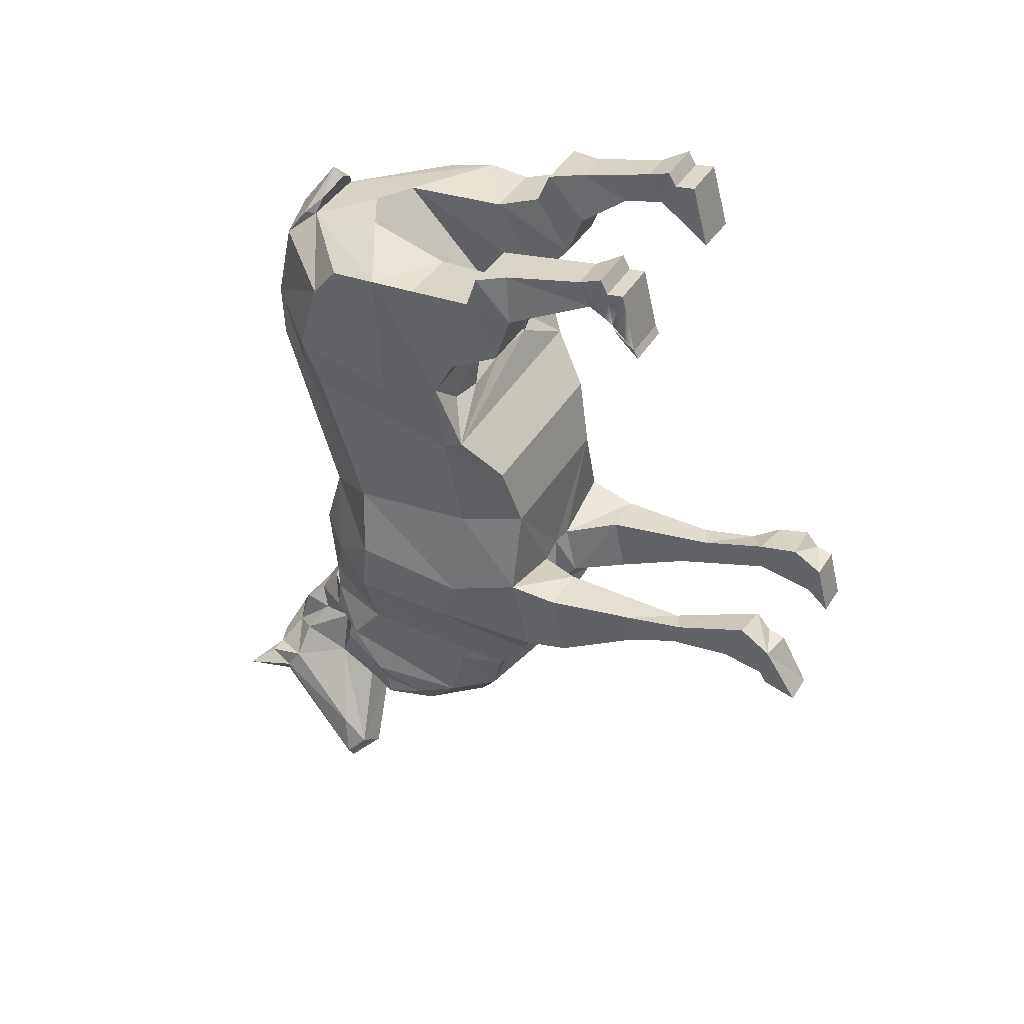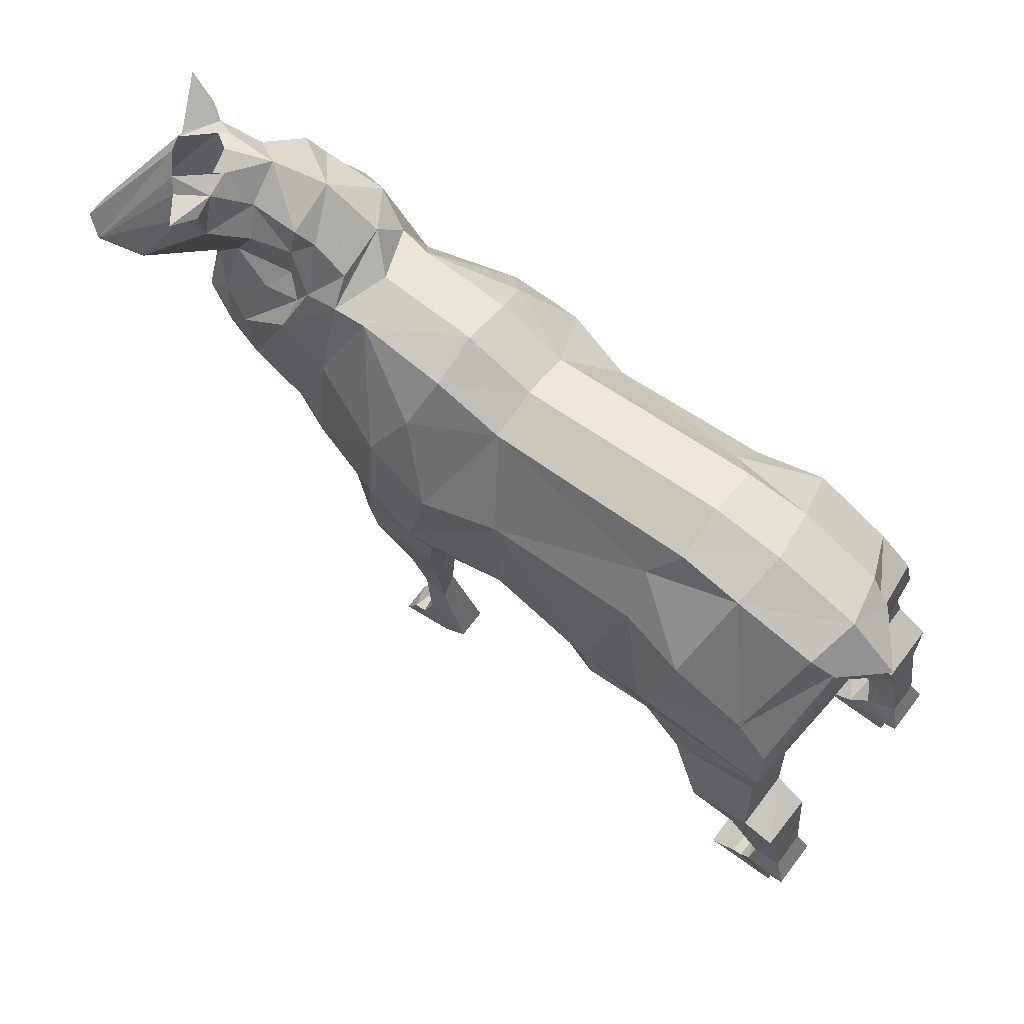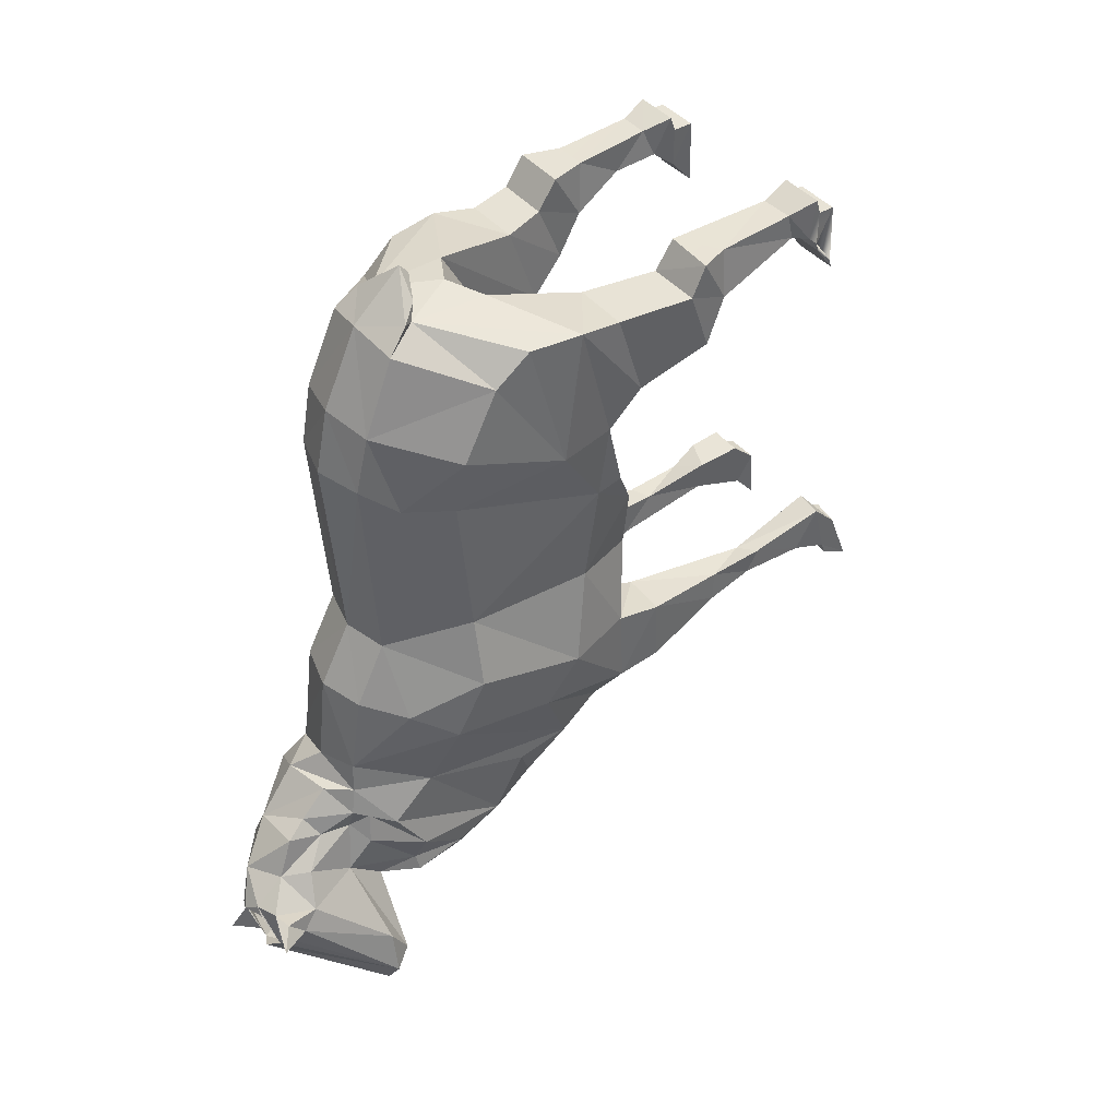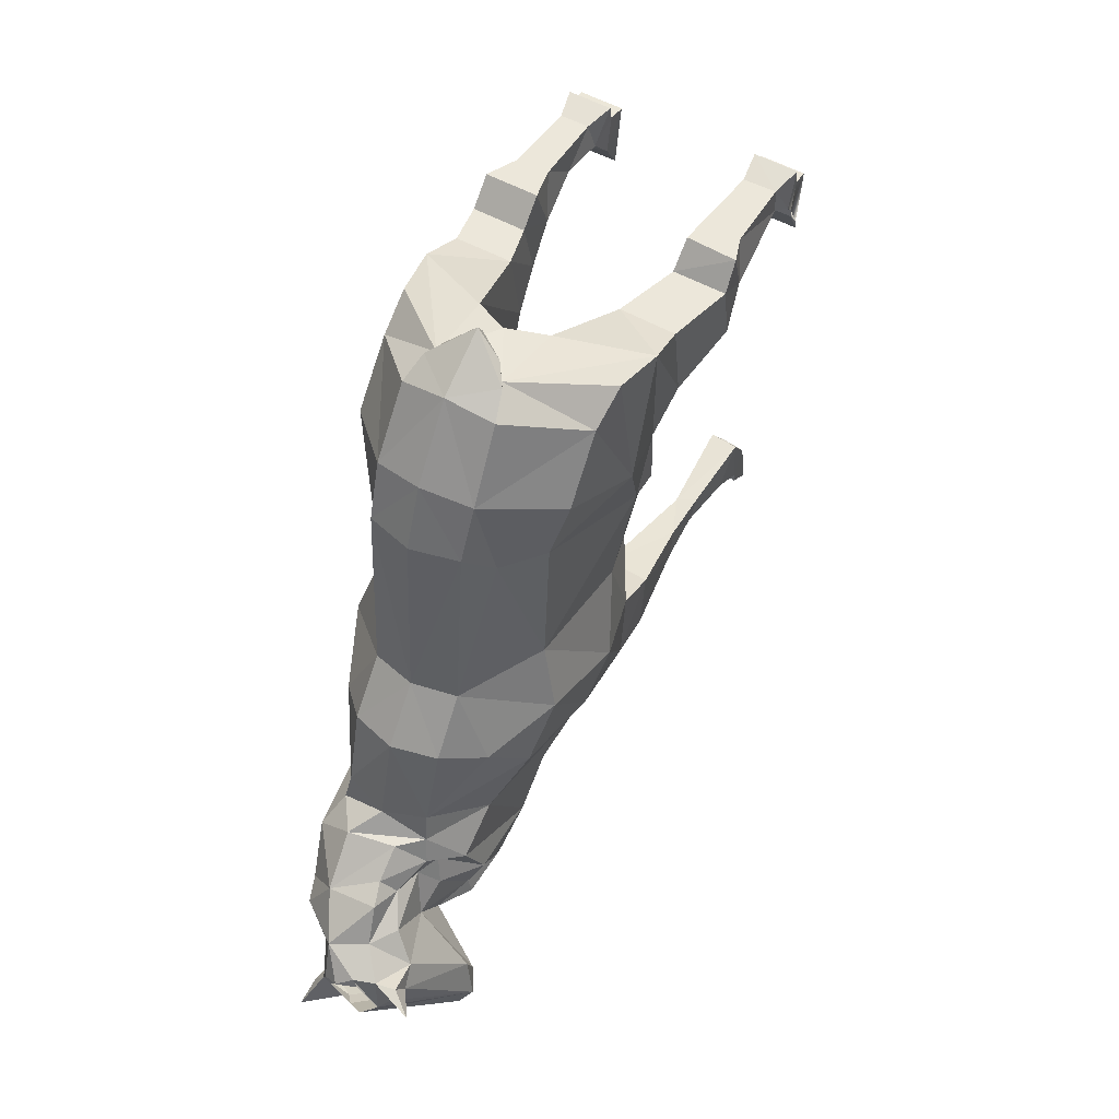
<metadata>
{"format":"obj","ext":"obj","renderer":"f3d","projection":"perspective","resolution":1024,"background":"white","views":[{"elev":32.3,"azim":116.1,"up":"+Y"},{"elev":74.6,"azim":118.4,"up":"+Z"},{"elev":30.3,"azim":50.2,"up":"+Y"},{"elev":36.2,"azim":25.7,"up":"+Y"}]}
</metadata>
<code>
v 0.02758 4.381 2.023
v 0.02043 4.859 2.418
v 0.06915 5.018 2.264
v -0.04856 4.118 1.615
v -0.07521 4.063 1.73
v -0.1806 3.903 1.441
v -0.2113 3.542 1.697
v -0.2559 3.147 1.416
v -0.1917 3.074 1.755
v -0.3091 2.759 1.351
v -0.2624 2.828 1.892
v -0.4478 2.599 1.427
v -0.4846 2.422 1.603
v -0.5141 2.343 1.868
v -0.5879 2.034 1.979
v -0.6047 1.922 2.225
v -0.5662 2.047 2.467
v -0.6753 2.126 2.74
v -0.7446 1.953 2.83
v -0.5433 1.568 2.724
v -0.5722 1.425 2.611
v -0.5276 1.344 2.703
v -0.6397 2.418 1.609
v 0.001631 4.435 1.733
v -0.2103 4.69 1.567
v -0.1765 4.317 1.704
v -0.2669 3.494 2.352
v -0.1573 4.213 2.521
v -0.5341 2.467 2.45
v -0.7041 2.464 2.81
v -0.663 2.891 1.34
v -0.75 1.828 2.639
v -0.03759 4.507 2.552
v -0.3515 4.614 2.866
v -0.442 2.958 2.626
v -0.3246 2.829 2.412
v -0.6953 2.614 2.811
v -0.8411 2.018 3.191
v -0.6538 1.884 3.113
v -0.7556 1.869 3.293
v -0.2897 3.584 1.381
v -0.6455 1.786 3.188
v -0.2221 3.149 2.331
v -0.5782 2.254 2.638
v -0.6992 2.328 2.824
v -0.3249 4.2 2.715
v 0.129 5.048 2.009
v -0.3398 5.119 2.605
v -0.766 2.207 2.805
v -0.7963 2.205 2.964
v -0.685 2.278 2.733
v -0.7368 2.054 3.074
v -0.6604 1.902 2.474
v -0.3074 4.345 1.656
v -0.5632 4.397 1.65
v -0.6526 4.354 2.94
v -0.4123 4.324 2.889
v -0.653 1.817 2.451
v -0.67 1.85 2.179
v -0.9486 1.702 2.374
v -1.024 2.017 3.277
v -0.889 2.32 1.542
v -0.8554 1.882 1.909
v -0.6377 2.137 1.725
v -1.098 2.227 3.115
v -0.8562 2.299 3.026
v -0.8345 2.219 3.127
v -0.7952 3.38 2.731
v -0.6189 3.026 2.807
v -0.8555 3.054 2.856
v -0.4775 5.199 2.316
v -0.7415 3.176 1.379
v -0.6207 3.129 1.381
v -0.8627 1.882 3.33
v -0.763 1.676 3.273
v -0.8627 1.882 3.33
v -0.9286 2.594 2.848
v -0.5985 4.682 2.914
v -0.7084 1.35 2.587
v -0.8335 2.613 1.408
v -1.075 2.477 2.945
v -0.8288 2.449 2.909
v -0.5654 3.348 2.688
v -0.8532 1.626 3.304
v -0.6041 1.252 2.716
v -0.9527 1.833 3.353
v -0.5254 5.087 2.786
v -0.7935 2.859 1.397
v -0.2906 5.157 2.222
v -0.05356 5.133 1.416
v -0.166 5.086 1.765
v 0.06809 4.636 1.599
v 0.237 5.239 1.374
v 0.1807 4.81 1.296
v 0.2166 5.09 1.433
v -0.0471 5.058 1.207
v -0.01844 5.284 1.346
v 0.1991 5.031 1.213
v 0.2025 5.213 0.7912
v 0.1979 5.268 1.229
v 0.04892 5.36 0.8288
v 0.2166 5.336 0.8349
v 0.02707 5.247 0.7467
v 0.03825 5.362 0.662
v 0.04745 5.432 0.6921
v 0.0448 5.371 0.5817
v 0.2688 5.335 0.5961
v 0.2392 5.197 0.7117
v 0.1247 5.177 0.6499
v 0.2622 5.326 0.6763
v 0.2367 5.159 0.657
v 0.2254 5.045 0.548
v 0.0127 5.195 0.6427
v 0.1134 5.063 0.5409
v 0.2254 5.045 0.548
v -0.4767 3.163 1.151
v -0.299 2.799 1.121
v -0.5267 2.835 1.106
v -0.2505 3.123 1.173
v -0.3003 2.982 0.7245
v -0.437 2.983 0.7516
v -0.3722 3.171 0.4863
v -0.2933 3.058 0.4753
v -0.2828 3.137 0.7323
v -0.2702 3.176 0.43
v -0.3787 3.129 0.2116
v -0.3529 3.339 0.0282
v -0.2436 3.105 0.1574
v -0.2388 3.055 -0.04287
v -0.201 3.318 0.06153
v -0.2118 3.206 -0.08371
v -0.3878 3.056 -0.06405
v -0.3577 3.228 -0.1204
v -0.3589 3.253 -0.03805
v -0.397 2.962 -0.2398
v -0.2499 2.939 -0.2301
v -0.6211 5.226 2.556
v -0.3648 5.202 2.573
v -0.4759 5.288 2.513
v -0.297 5.001 2.756
v -0.3106 5.122 2.659
v -0.4718 5.334 2.565
v 0.2714 5.396 0.7064
v 0.1247 5.177 0.6499
v 0.0127 5.195 0.6427
v 0.001405 5.081 0.5337
v -0.08947 4.854 1.278
v 0.1207 5.039 1.787
v -0.763 1.676 3.273
v -0.7082 1.705 3.226
v -0.9527 1.833 3.353
v -0.8532 1.626 3.304
v -1.065 5.033 2.349
v -1.175 4.614 1.663
v -1.043 5.196 2.193
v -1.13 4.297 1.552
v -1.166 3.695 1.636
v -1.051 4.041 1.383
v -1.227 3.311 1.361
v -1.039 3.704 1.332
v -1.338 3.257 1.682
v -1.293 2.897 1.29
v -1.367 3.005 1.821
v -1.204 2.72 1.379
v -1.277 2.62 1.823
v -1.251 2.516 1.57
v -1.206 2.229 1.689
v -1.337 2.202 2.138
v -1.148 1.79 2.119
v -1.322 2.162 1.91
v -1.204 1.889 2.666
v -1.053 1.816 2.784
v -1.199 1.827 2.41
v -0.8764 1.419 2.678
v -0.717 1.259 2.676
v -1.102 2.492 1.58
v -0.7926 4.786 1.532
v -0.9594 4.442 1.654
v -1.21 3.645 2.292
v -1.111 4.365 2.46
v -0.9811 4.305 2.673
v -1.288 2.586 2.407
v -1.185 2.539 2.771
v -0.9237 1.749 2.615
v -1.136 4.683 2.482
v -0.8464 4.693 2.835
v -1.377 3.005 2.329
v -1.246 3.087 2.575
v -1.138 2.685 2.783
v -1.126 1.673 3.046
v -1.122 1.892 3.151
v -1.092 1.719 3.246
v -1.077 1.593 3.128
v -0.9864 1.581 3.187
v -1.358 3.33 2.258
v -1.287 2.38 2.853
v -1.067 5.239 1.931
v -0.668 5.172 2.585
v -1.22 2.004 2.741
v -1.326 2.073 2.804
v -1.229 1.986 2.934
v -1.398 2.213 2.615
v -1.325 1.941 2.377
v -0.8215 4.427 1.623
v -0.8821 4.399 2.859
v -1.154 1.965 1.886
v -1.281 2.109 2.966
v -1.259 2.029 3.068
v -1.081 3.1 2.777
v -0.886 2.919 1.322
v -1.041 1.802 3.305
v -0.9412 1.597 3.249
v -0.9412 1.597 3.249
v -1.016 3.42 2.66
v -0.655 5.215 2.199
v -0.7377 5.177 1.73
v -0.8036 4.958 1.364
v -1.08 4.82 1.526
v -0.7405 5.384 1.445
v -0.7697 5.234 1.525
v -1.076 5.001 1.347
v -1.027 5.223 1.713
v -0.7692 5.418 1.266
v -0.7734 5.162 1.269
v -1.02 5.21 1.243
v -1.042 5.277 1.507
v -0.9247 5.343 1.021
v -0.934 5.444 1.255
v -1.013 5.428 1.428
v -0.7365 5.501 0.8947
v -0.7725 5.319 1.031
v -0.6873 5.485 0.7301
v -0.7309 5.369 0.8231
v -0.6785 5.553 0.765
v -0.9226 5.394 0.7913
v -0.8844 5.524 0.886
v -0.903 5.532 0.6156
v -0.9113 5.52 0.7158
v -0.9382 5.35 0.6978
v -0.9025 5.589 0.7506
v -0.9614 5.211 0.5559
v -0.7351 5.18 0.573
v -0.679 5.496 0.6299
v -0.7212 5.292 0.704
v 0.2311 5.118 0.6401
v 0.007158 5.154 0.6258
v -0.9831 3.224 1.116
v -0.8542 3.181 1.364
v -1.23 2.968 1.064
v -1.187 3.253 1.11
v -1.026 2.935 1.076
v -1.138 3.115 0.6733
v -0.9844 3.257 0.5707
v -1.011 3.075 0.7149
v -1.084 3.194 0.3773
v -1.089 3.27 0.6076
v -0.9296 3.361 0.2277
v -0.9597 3.214 0.2229
v -1.064 3.326 0.3182
v -1.095 3.239 0.134
v -1.092 3.174 -0.07244
v -1.07 3.409 0.1681
v -1.063 3.363 -0.05357
v -1.054 3.445 0.008065
v -0.8877 3.412 0.0184
v -0.8949 3.315 -0.1245
v -0.9342 3.16 -0.06078
v -1.062 3.338 -0.1356
v -1.099 3.086 -0.1825
v -0.9325 3.061 -0.1715
v -0.7639 5.075 2.726
v -0.7014 5.184 2.634
v 0.001405 5.081 0.5337
v -0.004143 5.04 0.5168
v -1.041 1.802 3.305
v -0.2463 2.998 -0.06925
v 0.2367 5.159 0.657
v 0.1134 5.063 0.5409
v 0.2198 5.004 0.5311
v -0.8418 1.836 3.326
v -1.019 1.756 3.301
v -0.531 1.818 3.382
v -0.6429 1.873 3.287
v -1.218 1.511 3.286
v -1.165 1.64 3.214
f 1 3 2
f 6 5 7
f 7 9 8
f 9 11 10
f 11 13 12
f 15 17 16
f 21 20 22
f 13 23 12
f 24 26 25
f 31 10 12
f 32 19 21
f 2 34 33
f 35 37 36
f 38 40 39
f 30 45 44
f 46 28 33
f 47 48 3
f 43 35 36
f 45 50 49
f 50 38 52
f 17 18 53
f 26 24 4
f 24 1 5
f 4 55 54
f 58 60 59
f 62 64 63
f 158 6 41
f 65 61 67
f 68 70 69
f 72 73 31
f 74 76 75
f 78 56 57
f 79 21 22
f 80 12 23
f 81 65 82
f 84 85 22
f 72 160 41
f 61 86 74
f 70 77 37
f 87 78 34
f 184 32 21
f 88 31 12
f 77 81 30
f 68 83 57
f 55 71 89
f 62 23 64
f 25 91 90
f 89 91 25
f 47 24 92
f 92 25 94
f 92 94 95
f 95 94 98
f 90 97 96
f 94 96 98
f 93 100 97
f 100 102 101
f 100 98 99
f 97 101 103
f 103 105 104
f 104 107 106
f 108 111 110
f 111 112 107
f 113 104 106
f 112 115 114
f 102 99 108
f 101 102 105
f 99 103 108
f 101 105 103
f 31 73 116
f 31 118 117
f 10 117 119
f 118 121 120
f 119 117 120
f 116 122 121
f 124 120 123
f 124 125 122
f 122 127 126
f 125 123 128
f 128 129 130
f 132 134 133
f 132 127 134
f 135 133 131
f 129 136 131
f 1 33 28
f 51 49 18
f 29 44 15
f 20 39 42
f 19 52 39
f 49 52 19
f 44 51 17
f 13 36 29
f 43 36 11
f 27 43 9
f 5 28 27
f 47 3 1
f 137 139 138
f 140 141 87
f 142 141 138
f 48 138 141
f 48 140 2
f 127 130 131
f 126 132 129
f 120 121 126
f 116 119 124
f 102 143 105
f 113 145 144
f 146 106 107
f 143 110 104
f 103 113 109
f 98 96 103
f 148 95 90
f 90 95 93
f 47 148 91
f 54 26 4
f 82 66 45
f 66 67 50
f 83 69 35
f 149 150 40
f 57 46 34
f 30 82 45
f 83 43 27
f 38 74 40
f 83 27 46
f 26 54 25
f 86 151 76
f 149 75 152
f 153 155 154
f 157 156 158
f 157 160 159
f 161 159 162
f 163 162 164
f 165 164 166
f 165 166 167
f 168 170 169
f 171 173 172
f 175 174 79
f 164 176 166
f 177 178 154
f 179 181 180
f 185 186 153
f 187 189 188
f 190 192 191
f 175 194 193
f 196 183 182
f 181 186 185
f 182 189 187
f 155 198 197
f 187 188 195
f 199 201 200
f 202 200 196
f 203 169 173
f 204 55 4
f 62 63 206
f 208 61 65
f 209 70 68
f 198 48 71
f 72 88 210
f 211 213 212
f 205 56 78
f 79 85 175
f 80 62 176
f 196 65 81
f 175 85 84
f 63 60 169
f 211 86 61
f 189 77 70
f 186 78 87
f 88 80 164
f 183 81 77
f 68 56 205
f 215 71 55
f 216 177 217
f 215 204 177
f 218 154 197
f 197 215 216
f 221 177 218
f 221 218 222
f 223 219 224
f 225 221 226
f 220 217 224
f 224 225 227
f 225 229 228
f 227 225 228
f 223 224 231
f 232 234 233
f 235 227 236
f 230 231 233
f 233 231 227
f 237 238 232
f 238 240 234
f 235 240 238
f 237 242 241
f 239 238 237
f 243 232 244
f 144 246 245
f 247 248 210
f 210 162 249
f 162 159 250
f 251 249 252
f 252 249 250
f 247 251 254
f 255 252 256
f 253 254 258
f 259 256 253
f 262 259 257
f 260 255 259
f 261 264 263
f 260 262 264
f 265 257 258
f 265 262 257
f 266 265 267
f 268 270 269
f 263 265 266
f 261 263 268
f 137 48 198
f 180 185 154
f 202 203 171
f 182 170 168
f 193 190 174
f 190 201 172
f 199 171 172
f 202 168 203
f 182 165 170
f 182 187 165
f 187 163 165
f 195 161 163
f 179 157 161
f 179 180 156
f 198 271 272
f 142 139 137
f 153 271 198
f 264 265 263
f 258 255 260
f 267 258 260
f 258 254 252
f 256 250 247
f 250 159 248
f 236 230 240
f 273 274 246
f 237 243 242
f 233 235 239
f 236 228 223
f 228 229 219
f 224 217 221
f 222 216 220
f 229 226 220
f 60 173 169
f 170 206 169
f 200 207 196
f 201 208 207
f 188 209 214
f 213 211 192
f 175 213 194
f 192 211 191
f 189 209 188
f 214 205 181
f 177 204 178
f 86 211 275
f 213 84 152
f 276 135 136
f 136 129 276
f 111 277 115
f 109 144 277
f 146 273 145
f 278 114 273
f 244 239 241
f 245 246 279
f 144 145 246
f 114 279 274
f 115 277 245
f 267 261 270
f 1 2 33
f 4 5 6
f 6 7 41
f 7 8 41
f 9 10 8
f 11 12 10
f 14 64 13
f 18 19 53
f 19 20 21
f 64 23 13
f 24 25 92
f 27 28 46
f 38 39 52
f 22 42 150
f 30 44 29
f 46 33 34
f 29 36 37
f 45 49 51
f 45 51 44
f 14 15 64
f 50 52 49
f 17 53 16
f 24 5 4
f 61 38 67
f 65 66 82
f 158 41 160
f 65 67 66
f 68 69 83
f 71 48 89
f 58 32 184
f 72 31 88
f 74 75 149
f 78 57 34
f 79 22 85
f 80 23 62
f 4 6 158
f 81 82 30
f 84 22 149
f 60 63 59
f 72 41 73
f 61 74 38
f 70 37 69
f 87 34 140
f 184 21 79
f 88 12 80
f 77 30 37
f 68 57 56
f 55 89 54
f 25 90 147
f 89 25 54
f 47 92 148
f 47 91 89
f 90 93 97
f 92 95 148
f 95 98 93
f 90 96 147
f 98 100 93
f 100 101 97
f 100 99 102
f 97 103 96
f 103 104 113
f 108 109 111
f 108 110 143
f 107 112 278
f 111 107 110
f 113 106 146
f 112 114 278
f 102 108 143
f 31 116 118
f 8 116 73
f 31 117 10
f 10 119 8
f 118 120 117
f 119 120 124
f 116 121 118
f 124 123 125
f 122 126 121
f 122 130 127
f 125 128 130
f 129 131 130
f 126 127 132
f 132 133 135
f 135 131 136
f 1 28 5
f 51 18 17
f 29 15 14
f 48 2 3
f 20 42 22
f 19 39 20
f 49 19 18
f 44 17 15
f 13 29 14
f 36 13 11
f 43 11 9
f 27 9 7
f 5 27 7
f 47 1 24
f 137 138 48
f 48 141 140
f 142 138 139
f 87 141 142
f 134 131 133
f 127 131 134
f 126 128 123
f 125 130 122
f 126 129 128
f 120 126 123
f 116 124 122
f 8 119 116
f 113 144 109
f 146 107 278
f 143 104 105
f 103 109 108
f 110 107 104
f 98 103 99
f 147 96 94
f 148 90 91
f 25 147 94
f 58 53 32
f 32 53 19
f 53 58 16
f 16 58 59
f 67 38 50
f 64 15 63
f 63 15 59
f 15 16 59
f 66 50 45
f 83 35 43
f 89 48 47
f 149 40 74
f 22 150 149
f 73 41 8
f 37 35 69
f 140 34 2
f 37 30 29
f 83 46 57
f 86 76 74
f 149 152 84
f 153 154 185
f 157 158 160
f 157 159 161
f 161 162 163
f 163 164 165
f 165 167 170
f 168 169 203
f 174 172 79
f 166 176 167
f 177 154 218
f 184 79 172
f 190 191 201
f 196 182 202
f 181 185 180
f 199 200 202
f 203 173 171
f 178 156 154
f 204 4 156
f 191 61 208
f 62 206 167
f 207 65 196
f 208 65 207
f 209 68 214
f 198 71 215
f 58 184 60
f 72 210 248
f 211 212 275
f 205 78 186
f 80 176 164
f 4 158 156
f 196 81 183
f 175 84 213
f 63 169 206
f 160 72 248
f 211 61 191
f 189 70 209
f 186 87 271
f 88 164 210
f 183 77 189
f 68 205 214
f 215 55 204
f 62 167 176
f 216 217 220
f 215 177 216
f 218 197 222
f 221 222 226
f 225 226 229
f 220 224 219
f 224 221 225
f 224 227 231
f 227 228 236
f 223 231 230
f 232 233 244
f 233 227 235
f 237 232 243
f 238 234 232
f 235 238 239
f 239 237 241
f 243 244 242
f 144 245 277
f 235 236 240
f 240 230 234
f 230 233 234
f 247 210 251
f 210 249 251
f 162 250 249
f 251 252 254
f 252 250 256
f 247 254 253
f 252 255 258
f 255 256 259
f 253 258 257
f 259 253 257
f 260 261 267
f 260 259 262
f 260 264 261
f 265 258 267
f 266 267 270
f 263 266 268
f 261 268 269
f 180 154 156
f 202 171 199
f 182 168 202
f 153 198 155
f 193 174 175
f 190 172 174
f 199 172 201
f 195 163 187
f 179 161 195
f 179 156 157
f 197 154 155
f 271 87 272
f 142 137 272
f 198 272 137
f 272 87 142
f 266 270 268
f 264 262 265
f 256 247 253
f 250 248 247
f 273 246 145
f 233 239 244
f 236 223 230
f 228 219 223
f 222 220 226
f 217 177 221
f 229 220 219
f 197 216 222
f 204 156 178
f 173 184 172
f 184 173 60
f 191 208 201
f 206 170 167
f 201 207 200
f 188 214 195
f 198 215 197
f 213 192 194
f 205 186 181
f 214 179 195
f 160 248 159
f 186 271 153
f 210 164 162
f 183 189 182
f 214 181 179
f 86 275 151
f 213 152 212
f 132 135 276
f 132 276 129
f 111 115 112
f 109 277 111
f 146 145 113
f 278 273 146
f 242 244 241
f 246 274 279
f 115 279 114
f 114 274 273
f 115 245 279
f 261 269 270
f 75 76 280
f 151 275 281
f 281 275 212
f 151 280 76
f 40 150 282
f 150 42 282
f 39 283 42
f 284 194 192
f 285 193 284
f 284 193 194
f 192 285 284
f 192 190 285
f 283 282 42
f 40 282 283
f 40 283 39
f 190 193 285

</code>
